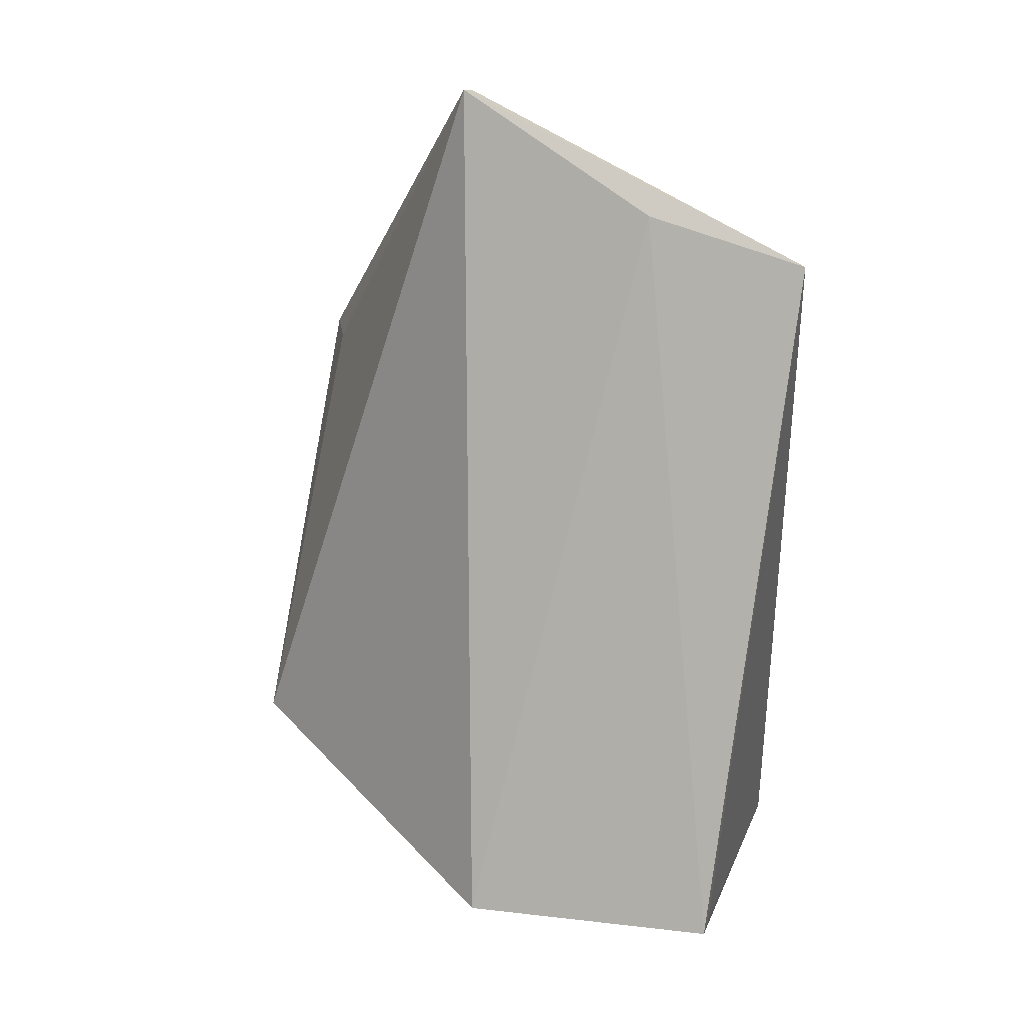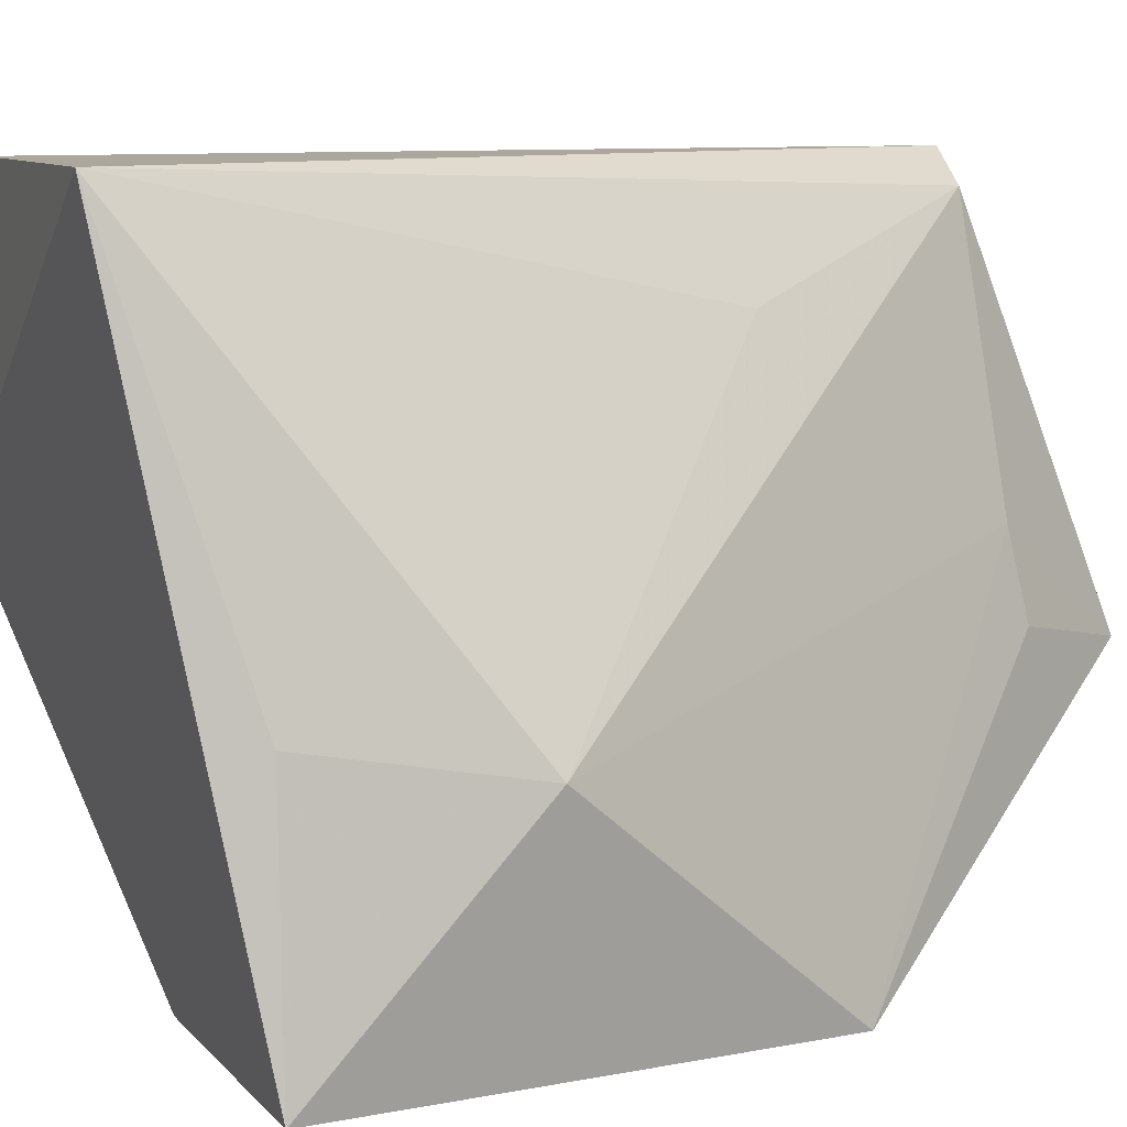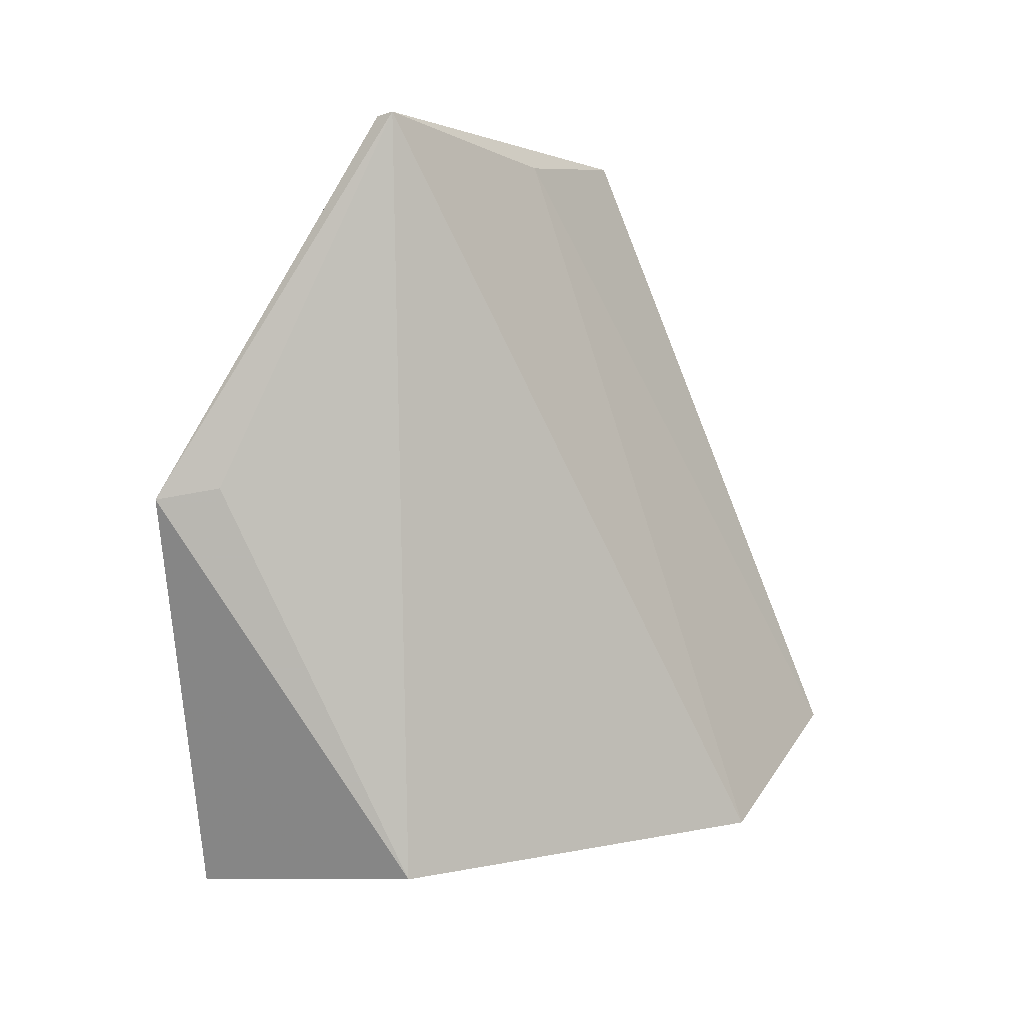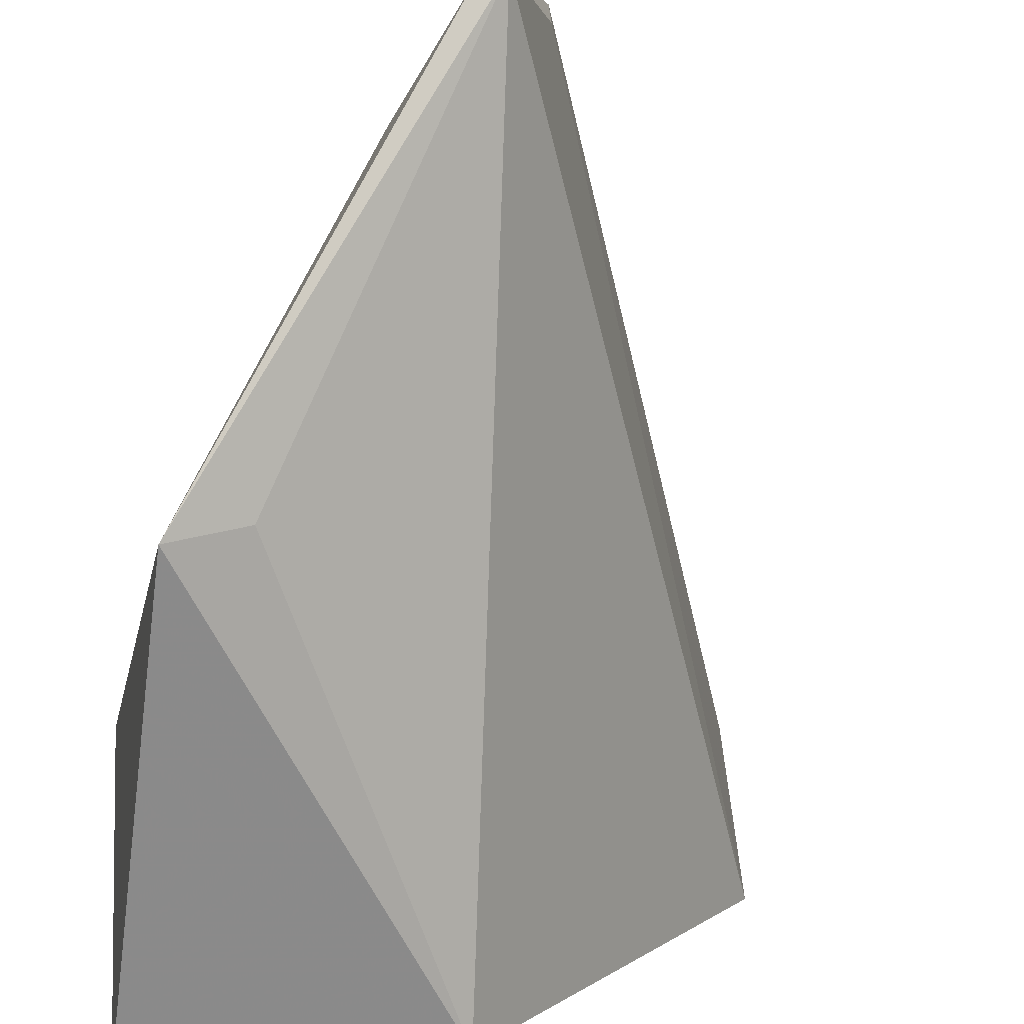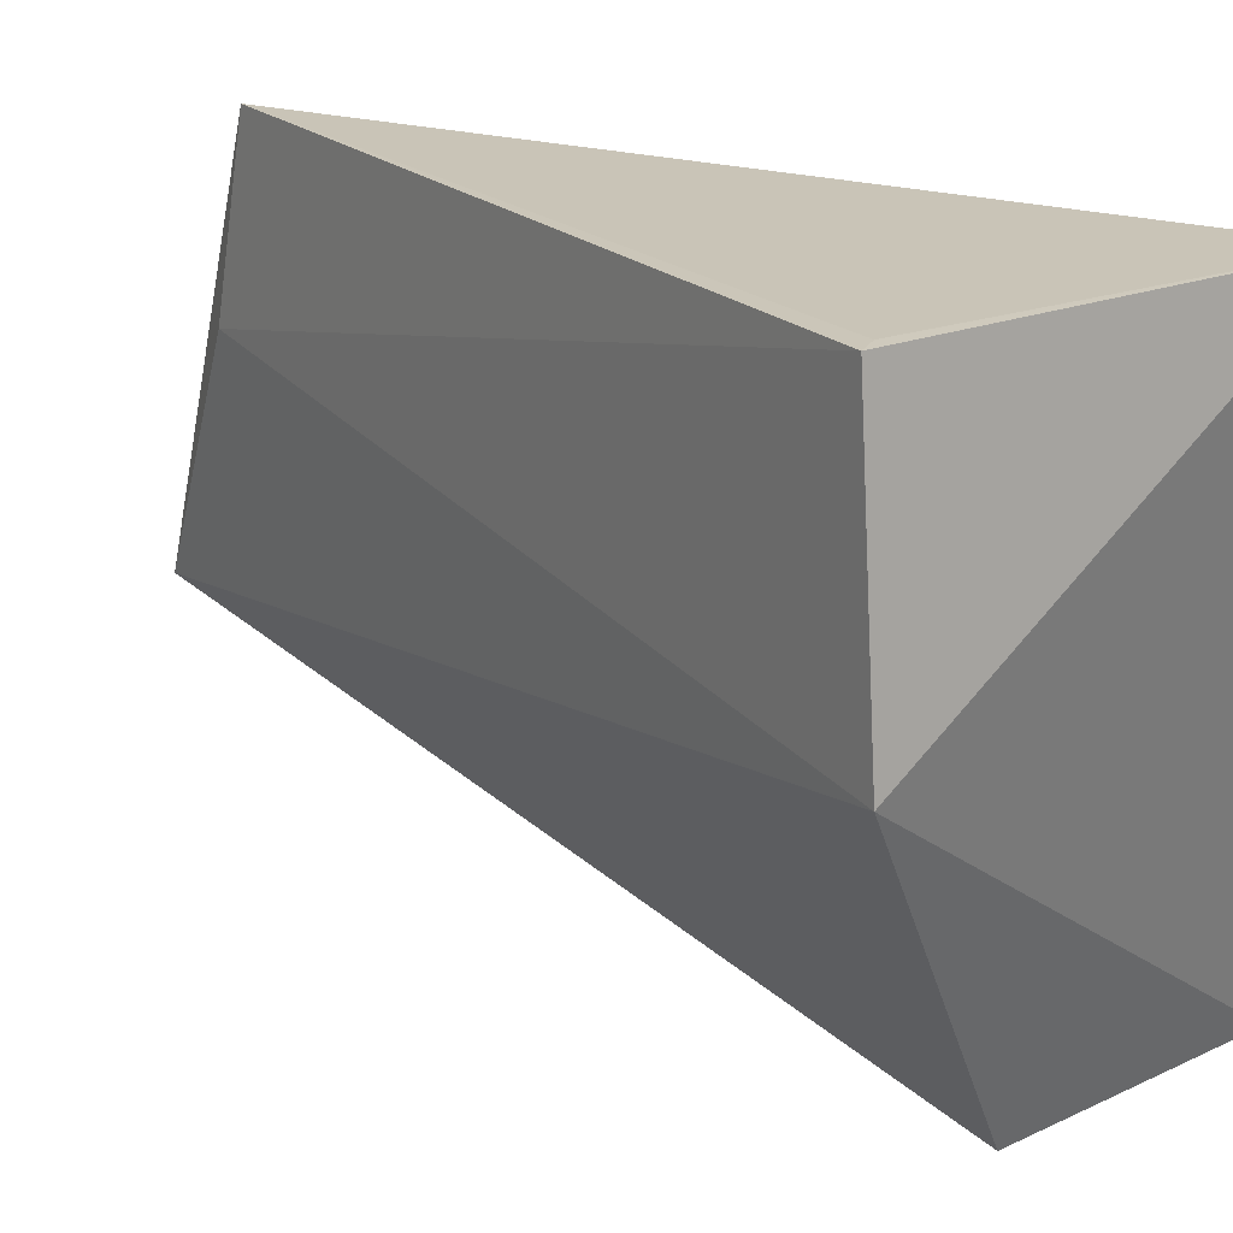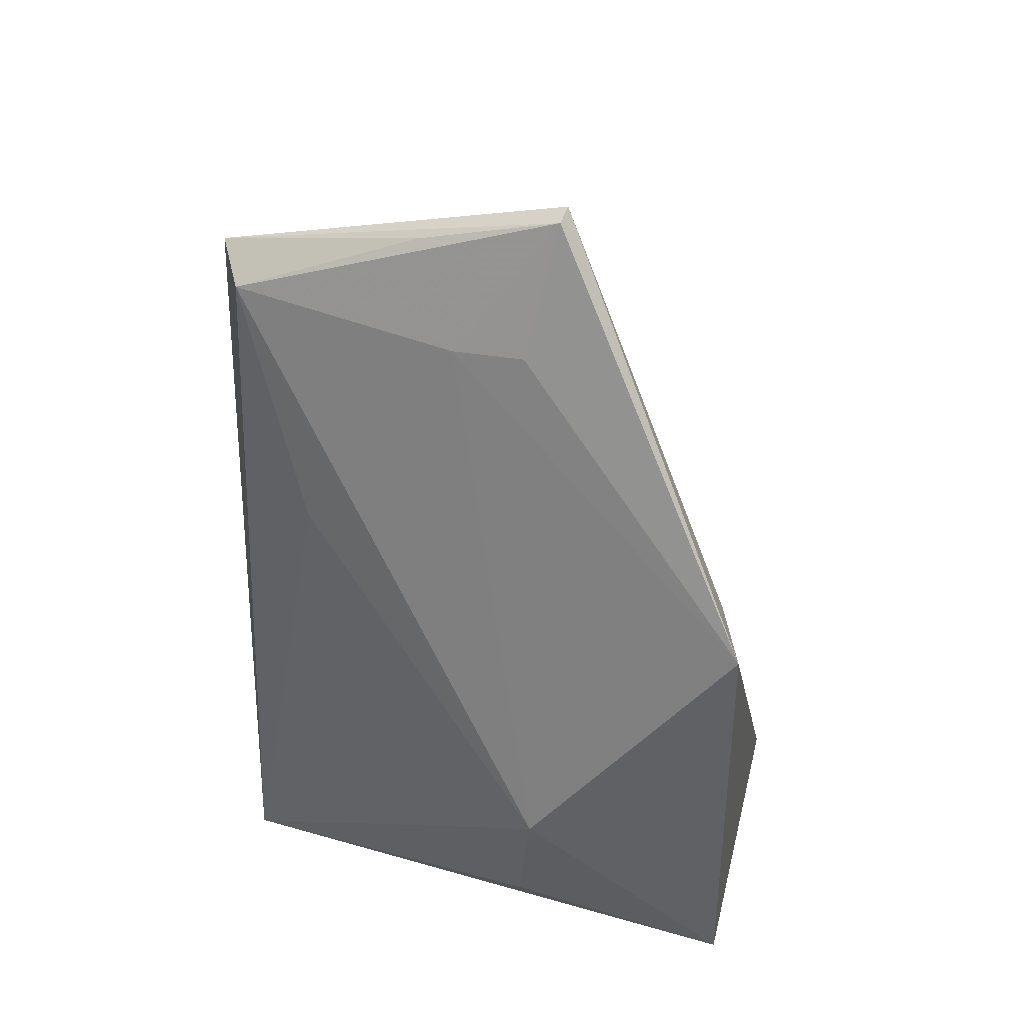
<metadata>
{"format":"obj","ext":"obj","renderer":"f3d","projection":"perspective","resolution":1024,"background":"white","views":[{"elev":32.5,"azim":106.5,"up":"+Z"},{"elev":7.2,"azim":-126.7,"up":"+Y"},{"elev":21.1,"azim":28.2,"up":"+Z"},{"elev":-64.2,"azim":-11.8,"up":"+Y"},{"elev":19.9,"azim":122.0,"up":"+Y"},{"elev":37.6,"azim":-74.8,"up":"+Z"}]}
</metadata>
<code>
v -0.03312 0.03642 0.07778
v -0.01242 0.04294 0.03381
v -0.02982 0.05761 0.0708
v -0.03421 0.05682 0.02751
v -0.04047 0.02452 0.03148
v -0.01303 0.05715 0.03496
v -0.03017 0.04841 0.07258
v -0.02589 0.02465 0.03555
v -0.04312 0.03568 0.04136
v -0.01424 0.05717 0.03518
v -0.04233 0.02427 0.05643
v -0.03264 0.05594 0.06944
v -0.03937 0.03732 0.03191
v -0.03885 0.02584 0.05722
v -0.03554 0.05135 0.05614
v -0.03582 0.04214 0.06944
v -0.03423 0.03657 0.07737
v -0.033 0.04482 0.07451
v -0.03653 0.0379 0.07008
f 5 4 2
f 6 2 4
f 7 1 2
f 7 3 1
f 7 6 3
f 7 2 6
f 8 5 2
f 8 2 1
f 10 6 4
f 10 4 3
f 10 3 6
f 11 5 8
f 11 9 5
f 12 3 4
f 13 9 4
f 13 4 5
f 13 5 9
f 14 11 8
f 14 8 1
f 14 1 11
f 15 12 4
f 15 4 9
f 15 9 12
f 16 12 9
f 16 9 11
f 17 1 3
f 17 12 16
f 17 11 1
f 18 17 3
f 18 3 12
f 18 12 17
f 19 17 16
f 19 16 11
f 19 11 17

</code>
